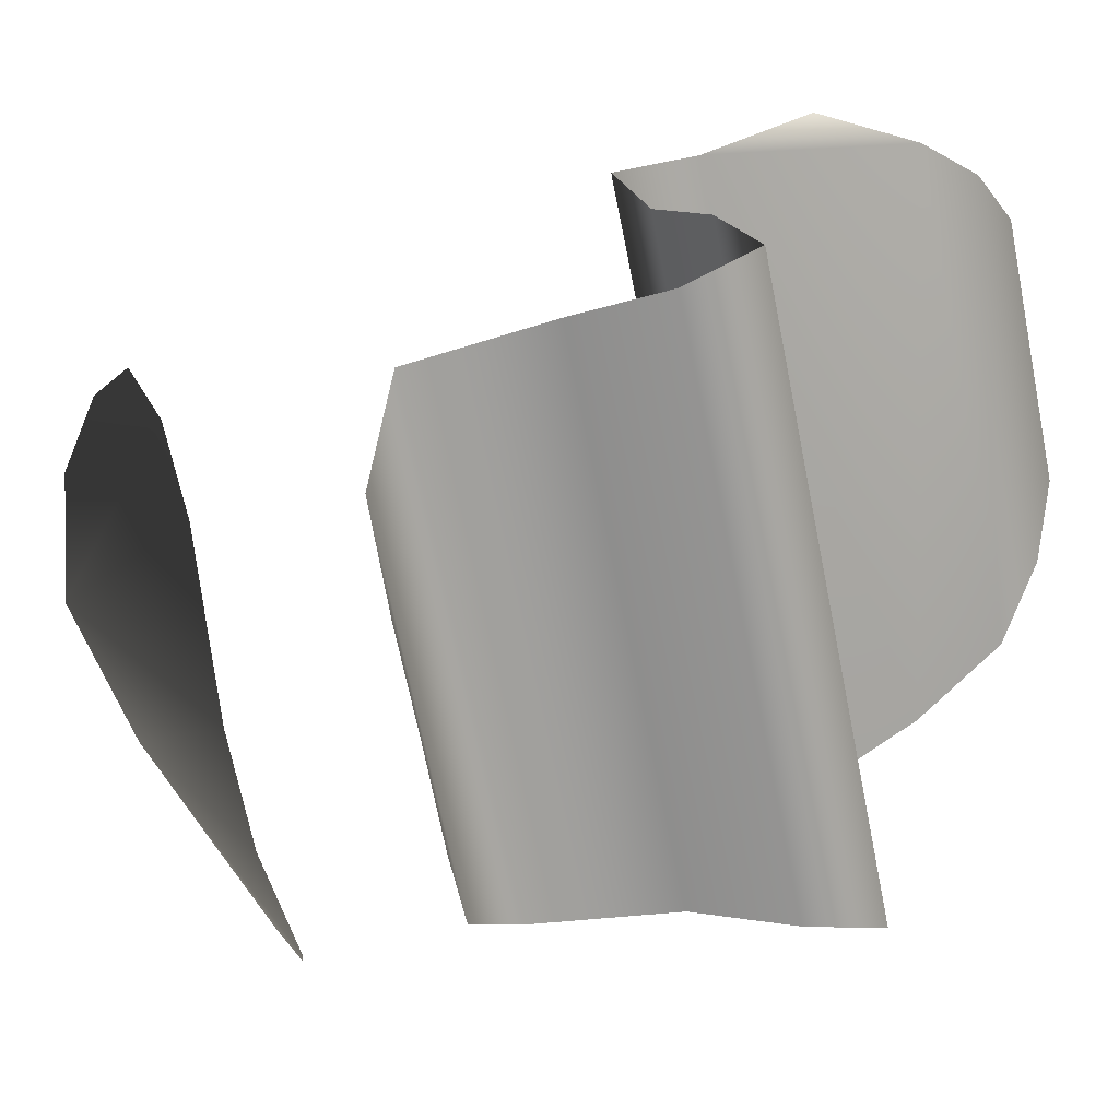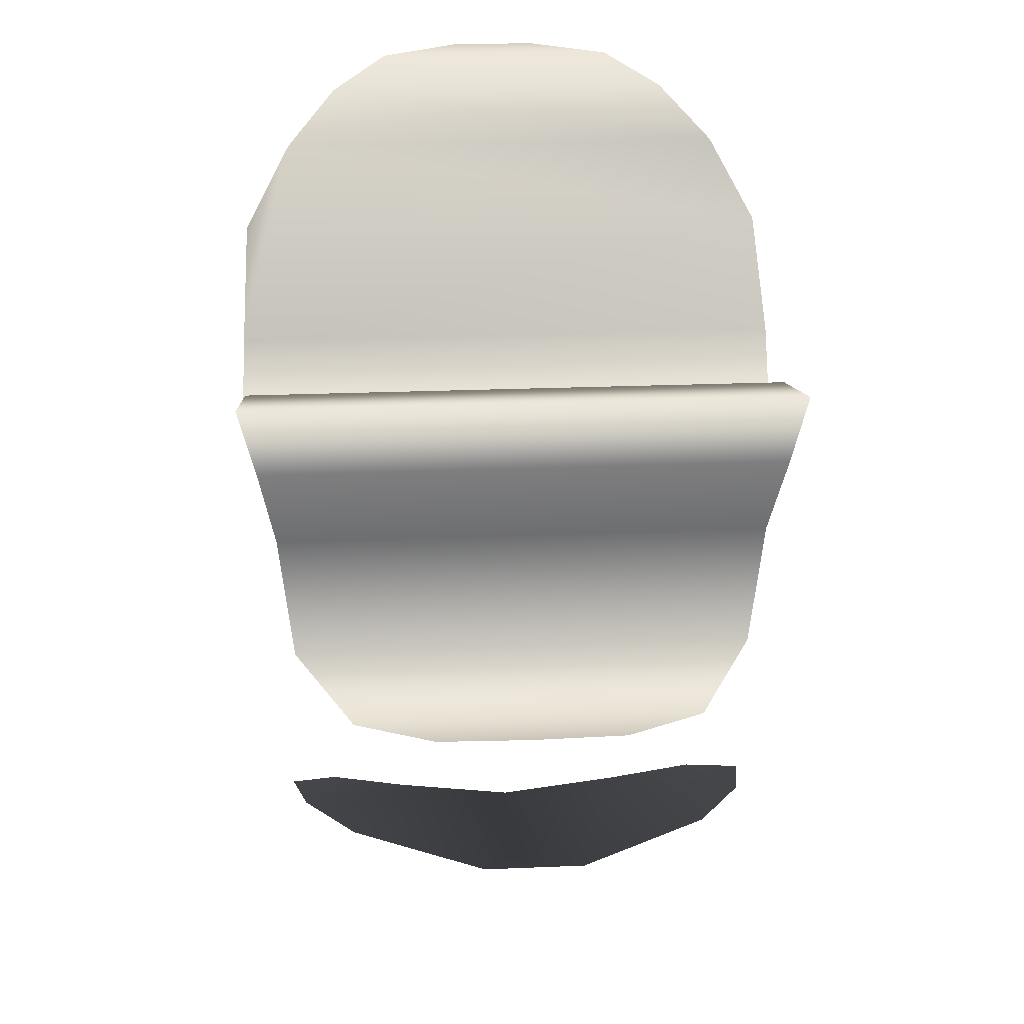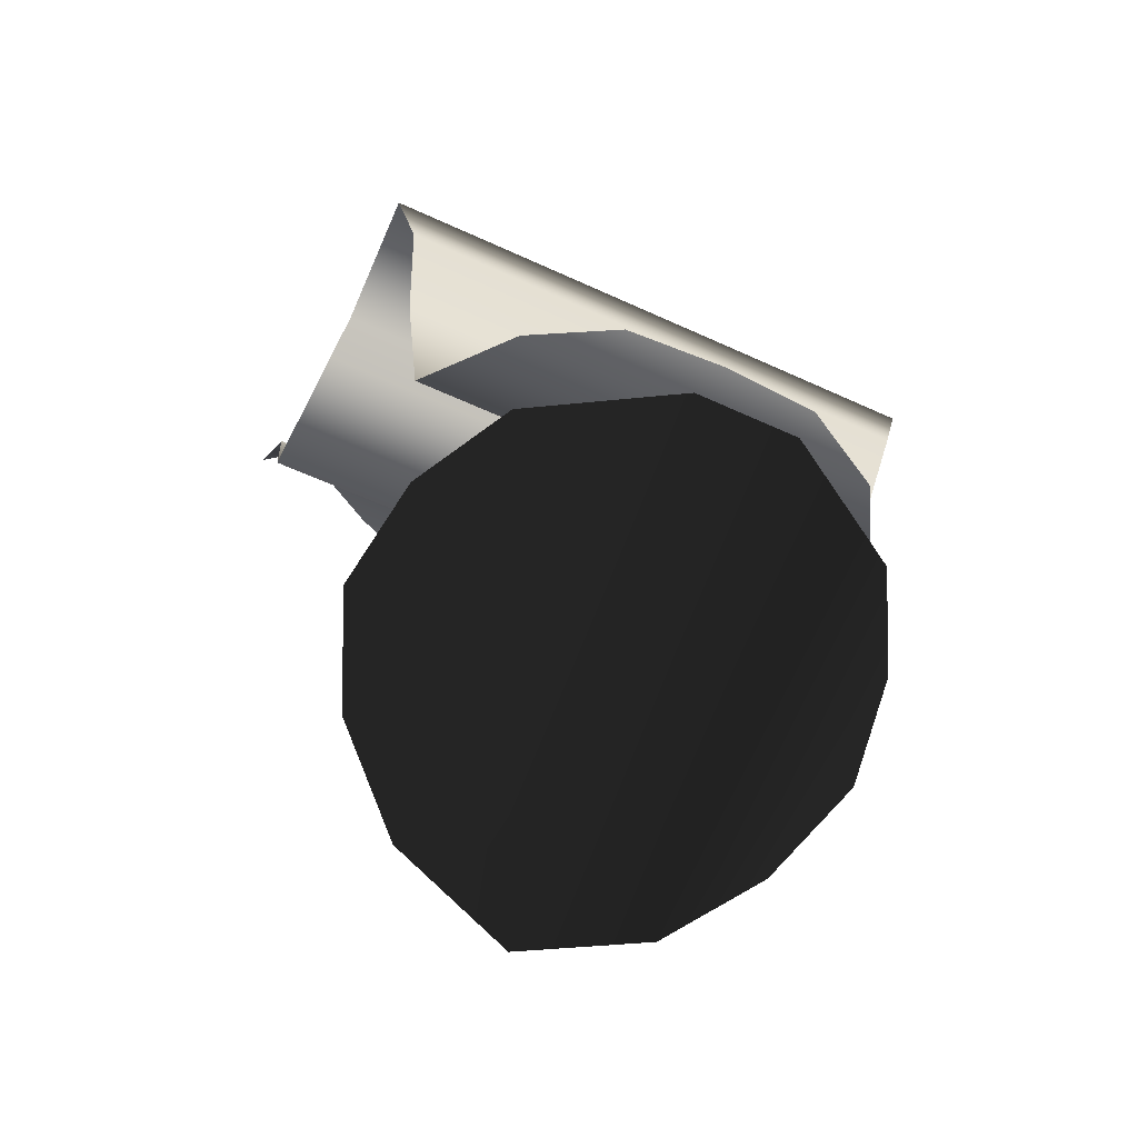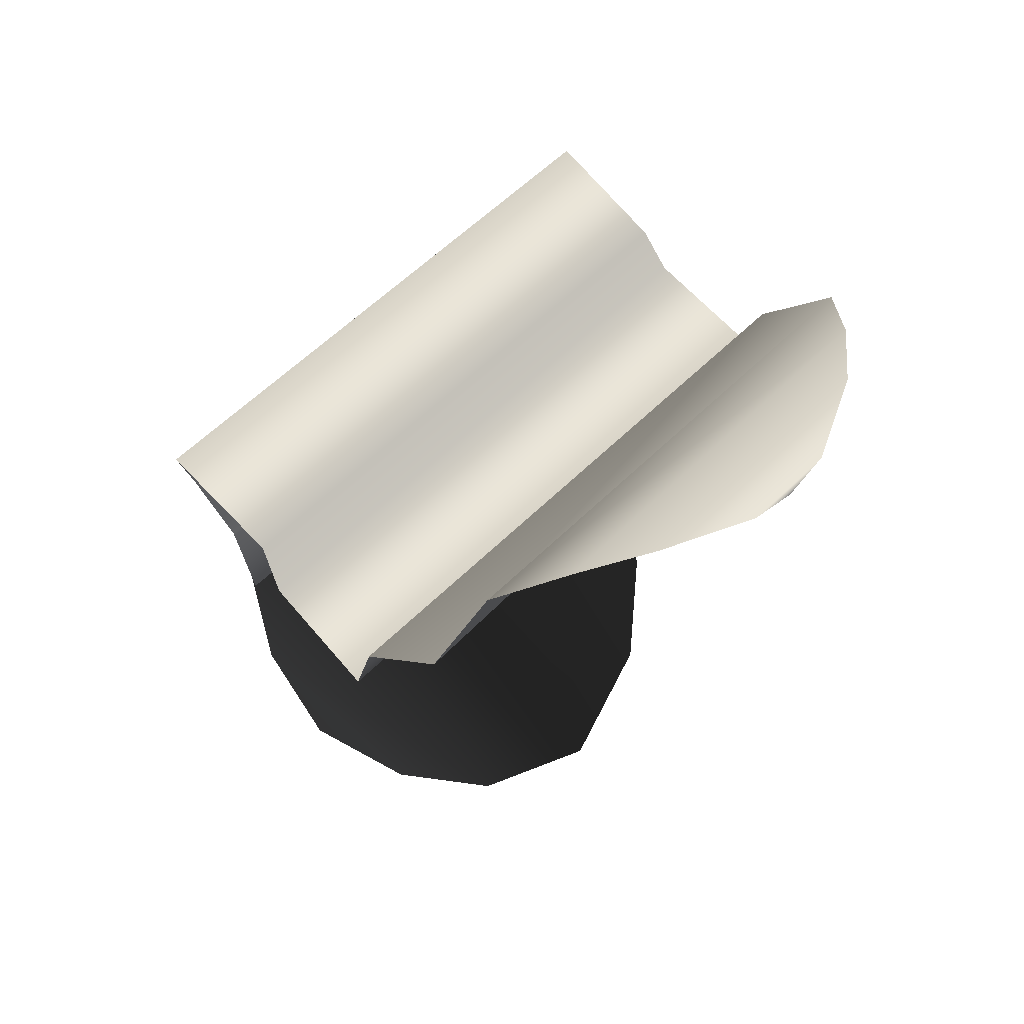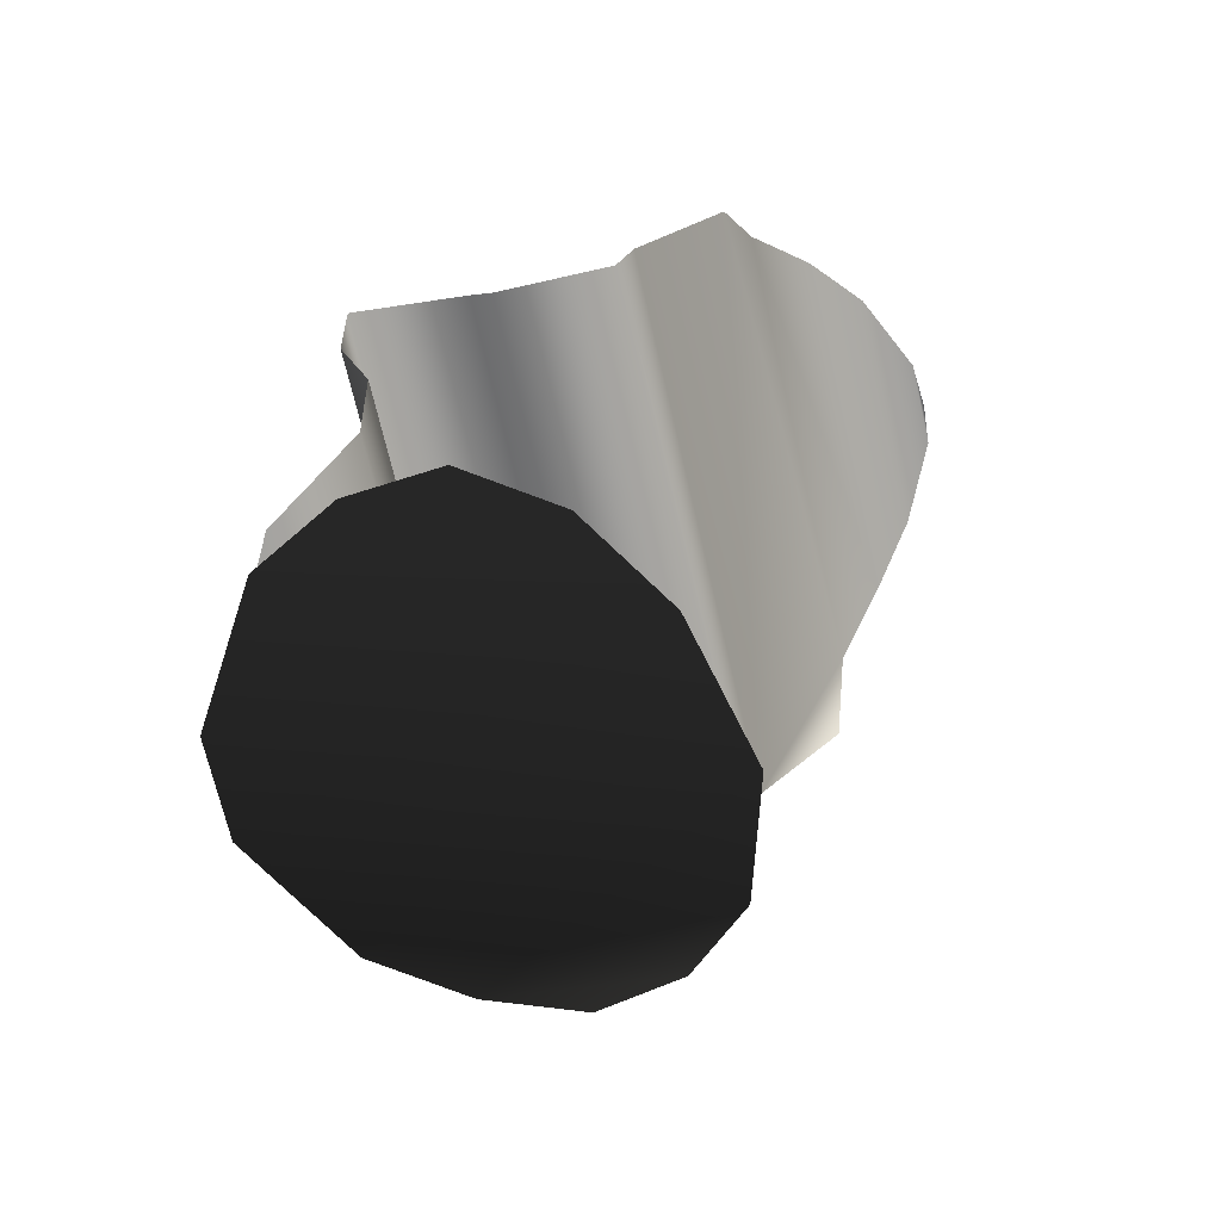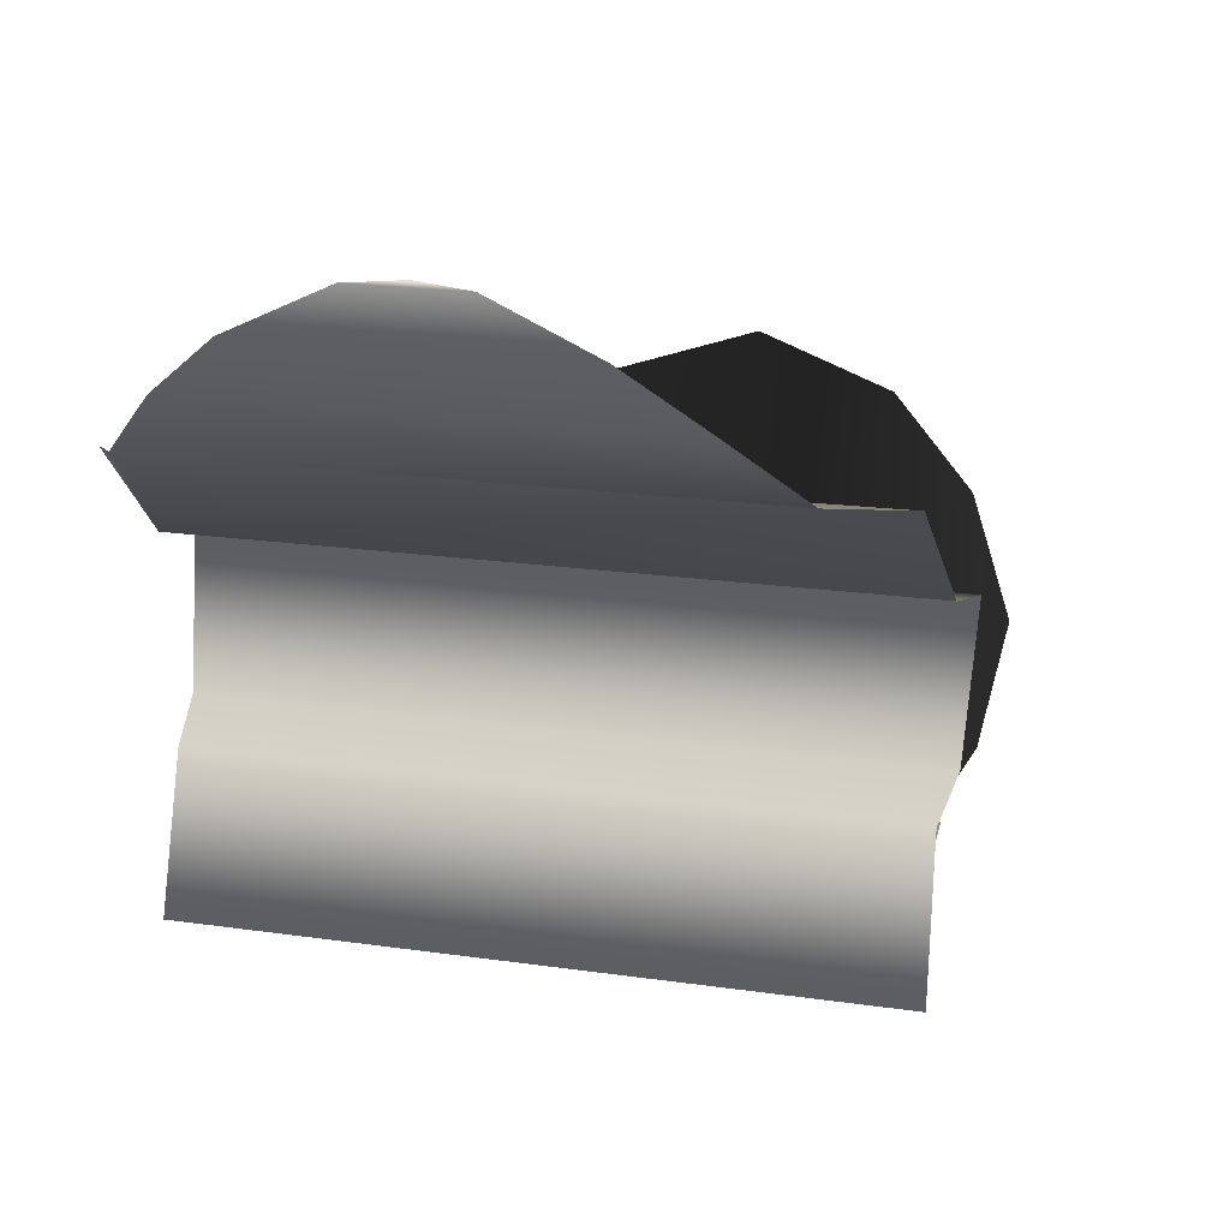
<metadata>
{"format":"obj","ext":"obj","renderer":"f3d","projection":"perspective","resolution":1024,"background":"white","views":[{"elev":-69.0,"azim":101.3,"up":"+Z"},{"elev":25.1,"azim":176.2,"up":"+Y"},{"elev":-56.6,"azim":154.1,"up":"+Y"},{"elev":58.9,"azim":-45.3,"up":"+Y"},{"elev":-70.3,"azim":-76.9,"up":"+Y"},{"elev":18.0,"azim":-163.6,"up":"+Z"}]}
</metadata>
<code>
g default
v -6.137 161.1 -1.151
v -6.488 163.2 -1.917
v -6.925 164.9 -1.782
v -6.859 164.1 1.219
v -7.03 162.9 1.854
v -7.162 162.2 4.78
v -7.063 164 5.206
v -6.953 166.5 7.412
v -5.755 168.6 7.941
v -4.502 169.8 9.243
v -3.079 170.4 10.39
v -1.078 170.5 11.34
v 0 170.3 11.41
v 1.078 170.5 11.34
v 3.079 170.4 10.39
v 4.502 169.8 9.243
v 5.755 168.6 7.941
v 6.953 166.5 7.412
v 7.063 164 5.206
v 7.162 162.2 4.78
v 7.03 162.9 1.854
v 6.859 164.1 1.219
v 6.925 164.9 -1.782
v 6.488 163.2 -1.917
v 6.137 161.1 -1.151
v 5.806 157.9 -1.135
v 4.345 157.2 -3.529
v 2.346 157.2 -4.613
v 0 157.3 -4.726
v -2.346 157.2 -4.613
v -4.345 157.2 -3.529
v -5.806 157.9 -1.135
g Mesh01
f 2 24 25
f 3 23 24
f 24 2 3
f 22 3 4
f 25 1 2
f 32 25 26
f 17 18 19
f 17 8 9
f 27 31 32
f 27 29 31
f 31 29 30
f 27 28 29
f 26 27 32
f 1 25 32
f 22 23 3
f 21 22 4
f 5 21 4
f 20 21 5
f 20 5 6
f 19 20 6
f 7 19 6
f 7 8 19
f 8 17 19
f 16 17 9
f 16 9 10
f 15 16 10
f 15 10 11
f 14 15 11
f 14 11 12
f 13 14 12
g default
v -3.113 150 5.063
v -5.065 151.4 3.433
v -6.112 152.6 1.207
v -5.694 153.5 -1.229
v -4.43 154 -3.465
v -1.231 154 -5.412
v 1.231 154 -5.412
v 4.43 154 -3.465
v 5.694 153.5 -1.229
v 6.112 152.6 1.207
v 5.065 151.4 3.433
v 3.113 150 5.063
v -1e-06 149 5.935
g FY_HOM_interfaces_new
f 41 42 43
f 41 43 44
f 41 44 45
f 40 41 45
f 39 40 45
f 39 45 33
f 38 39 33
f 37 38 33
f 36 37 33
f 36 33 34
f 35 36 34

</code>
